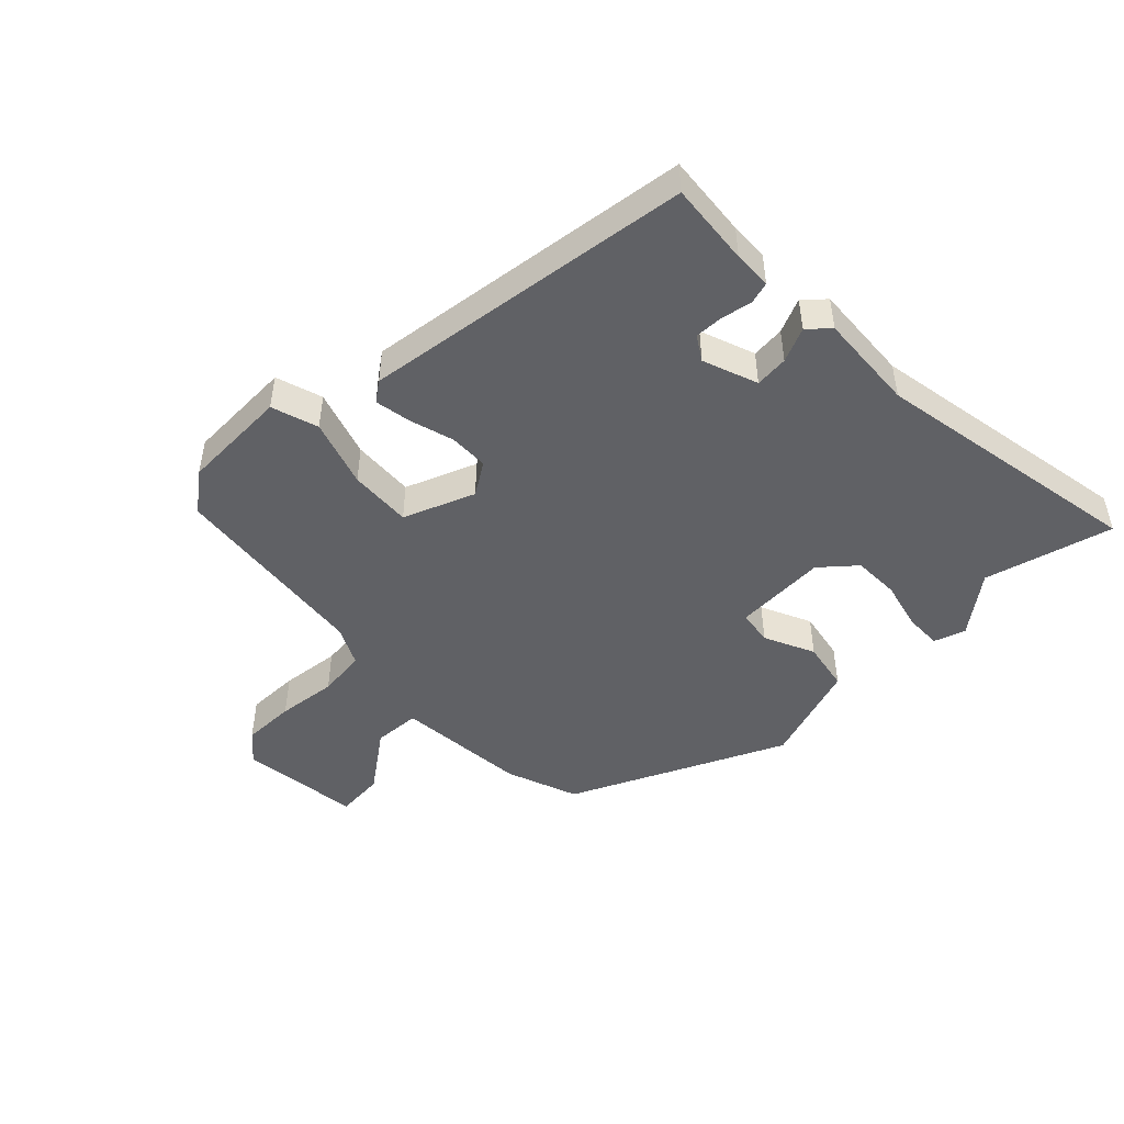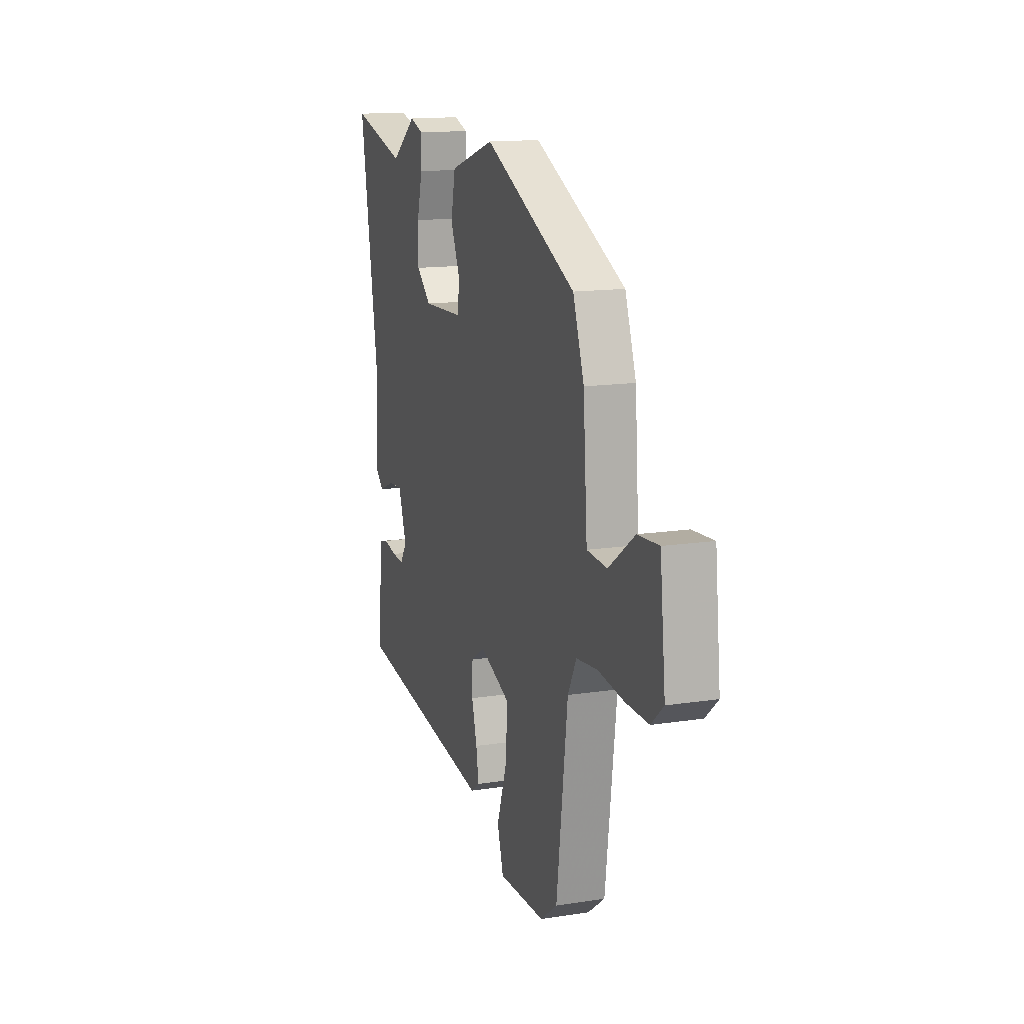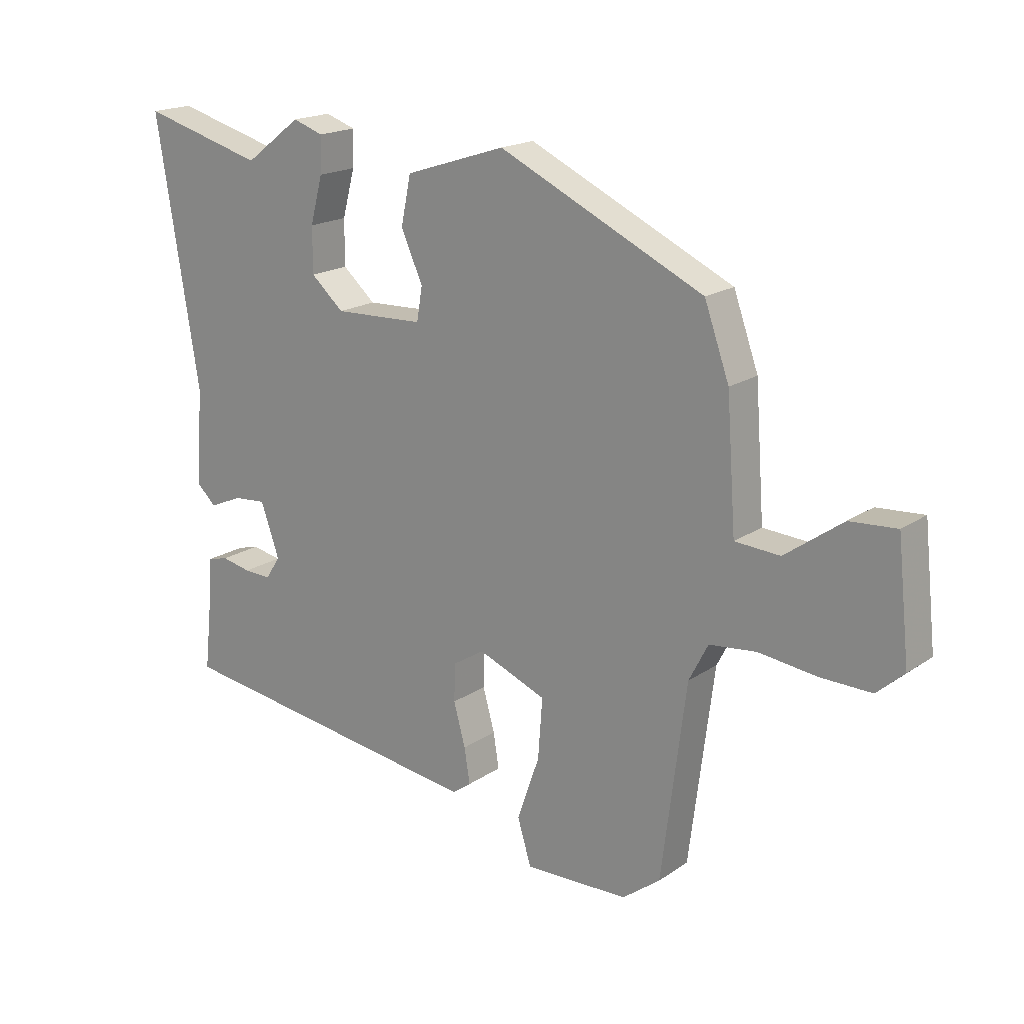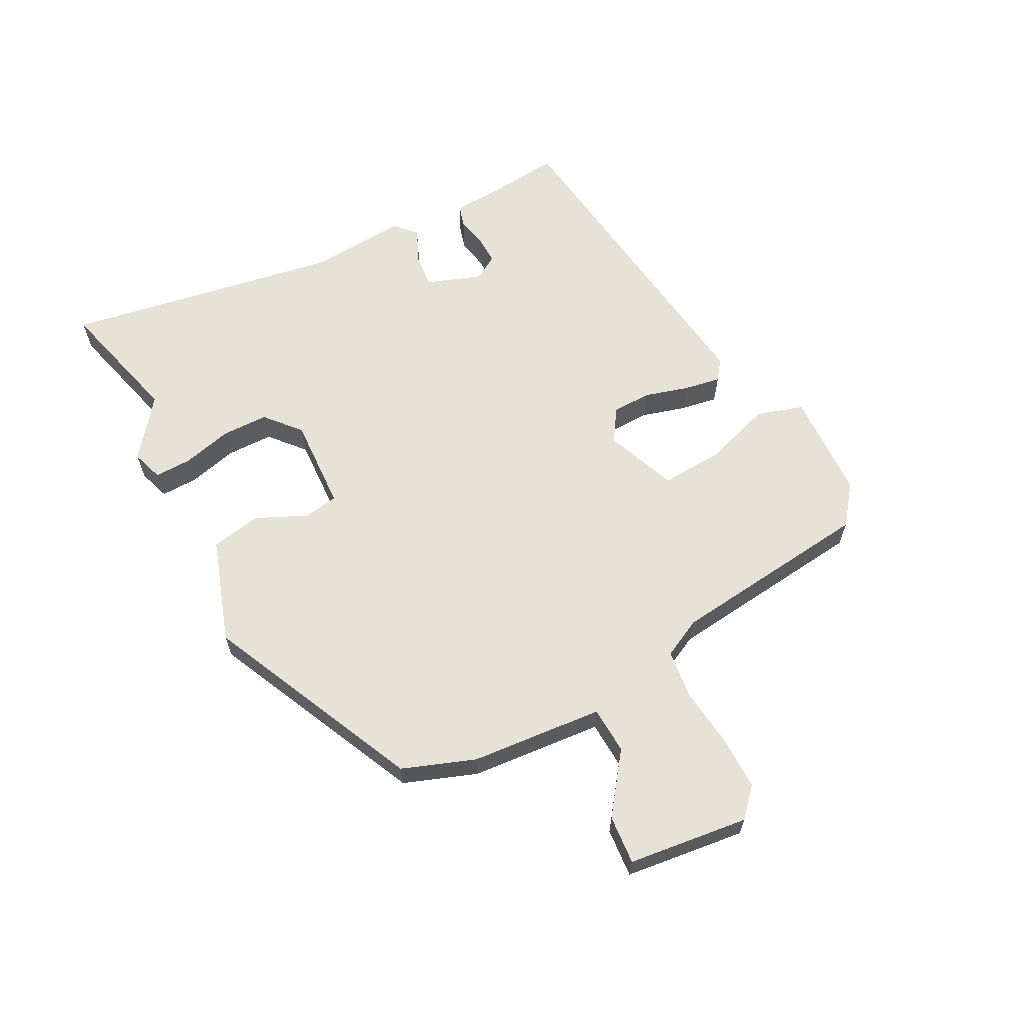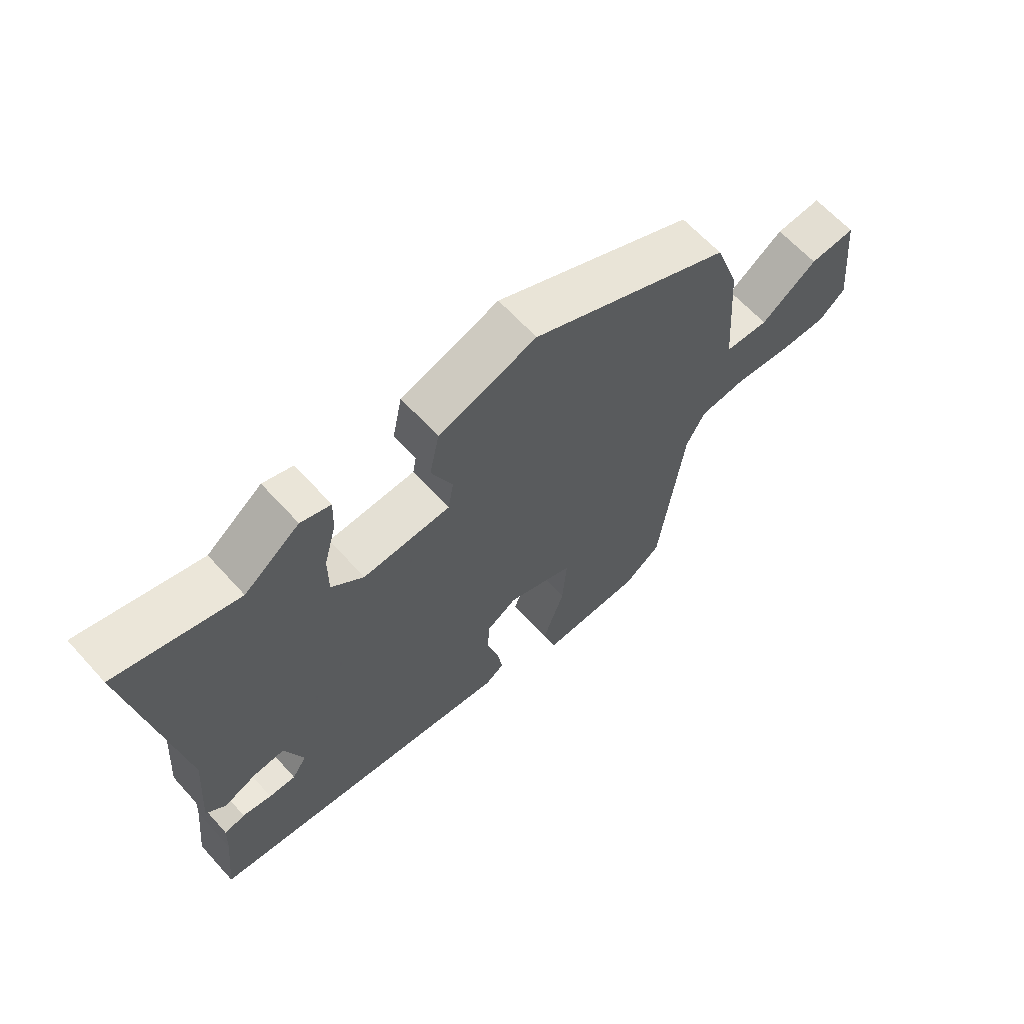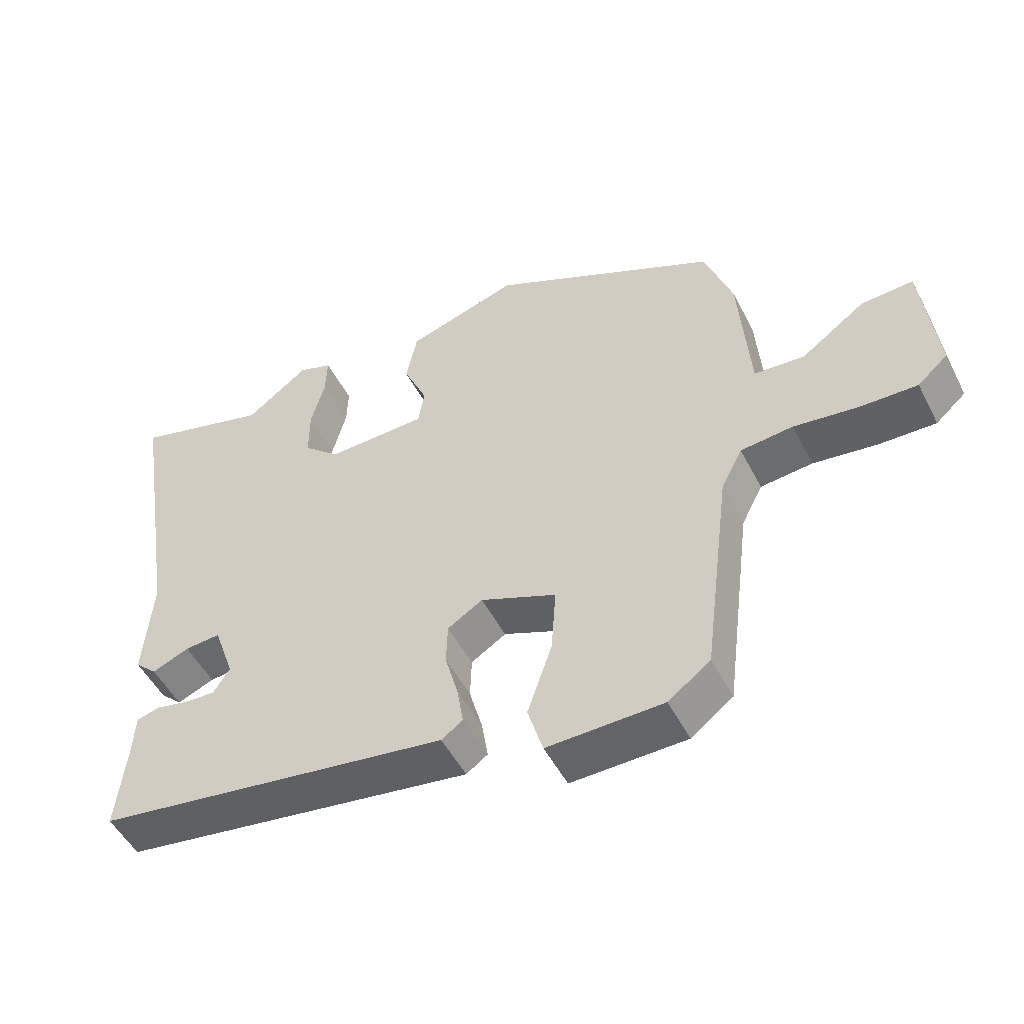
<metadata>
{"format":"obj","ext":"obj","renderer":"f3d","projection":"perspective","resolution":1024,"background":"white","views":[{"elev":-47.7,"azim":-135.0,"up":"+Y"},{"elev":14.3,"azim":71.2,"up":"+Z"},{"elev":18.3,"azim":37.8,"up":"+Z"},{"elev":63.3,"azim":63.1,"up":"+Y"},{"elev":64.0,"azim":-42.2,"up":"+Z"},{"elev":-50.5,"azim":26.7,"up":"+Z"}]}
</metadata>
<code>
v 0.421 0.07 -0.489
v 0.36 0.07 -0.535
v 0.192 0.07 -0.539
v 0.17 0.07 -0.466
v 0.206 0.07 -0.361
v 0.213 0.07 -0.264
v 0.103 0.07 -0.219
v 0.052 0.07 -0.251
v 0.05 0.07 -0.312
v 0.069 0.07 -0.381
v 0.078 0.07 -0.438
v 0.047 0.07 -0.46
v -0.468 0.07 -0.386
v -0.454 0.07 -0.257
v -0.451 0.07 -0.197
v -0.417 0.07 -0.188
v -0.369 0.07 -0.198
v -0.325 0.07 -0.2
v -0.301 0.07 -0.163
v -0.331 0.07 -0.077
v -0.383 0.07 -0.081
v -0.437 0.07 -0.104
v -0.469 0.07 -0.074
v -0.457 0.07 0.08
v -0.526 0.07 0.507
v -0.328 0.07 0.452
v -0.237 0.07 0.521
v -0.188 0.07 0.504
v -0.19 0.07 0.446
v -0.21 0.07 0.37
v -0.21 0.07 0.297
v -0.157 0.07 0.25
v -0.012 0.07 0.255
v -0.003 0.07 0.309
v -0.038 0.07 0.388
v -0.022 0.07 0.466
v 0.14 0.07 0.518
v 0.471 0.07 0.36
v 0.511 0.07 0.247
v 0.526 0.07 0.04
v 0.599 0.07 0.035
v 0.692 0.07 0.102
v 0.768 0.07 0.107
v 0.788 0.07 -0.081
v 0.744 0.07 -0.12
v 0.661 0.07 -0.118
v 0.568 0.07 -0.106
v 0.492 0.07 -0.114
v 0.461 0.07 -0.174
v 0.421 0 -0.489
v 0.36 0 -0.535
v 0.192 0 -0.539
v 0.17 0 -0.466
v 0.206 0 -0.361
v 0.213 0 -0.264
v 0.103 0 -0.219
v 0.052 0 -0.251
v 0.05 0 -0.312
v 0.069 0 -0.381
v 0.078 0 -0.438
v 0.047 0 -0.46
v -0.468 0 -0.386
v -0.454 0 -0.257
v -0.451 0 -0.197
v -0.417 0 -0.188
v -0.369 0 -0.198
v -0.325 0 -0.2
v -0.301 0 -0.163
v -0.331 0 -0.077
v -0.383 0 -0.081
v -0.437 0 -0.104
v -0.469 0 -0.074
v -0.457 0 0.08
v -0.526 0 0.507
v -0.328 0 0.452
v -0.237 0 0.521
v -0.188 0 0.504
v -0.19 0 0.446
v -0.21 0 0.37
v -0.21 0 0.297
v -0.157 0 0.25
v -0.012 0 0.255
v -0.003 0 0.309
v -0.038 0 0.388
v -0.022 0 0.466
v 0.14 0 0.518
v 0.471 0 0.36
v 0.511 0 0.247
v 0.526 0 0.04
v 0.599 0 0.035
v 0.692 0 0.102
v 0.768 0 0.107
v 0.788 0 -0.081
v 0.744 0 -0.12
v 0.661 0 -0.118
v 0.568 0 -0.106
v 0.492 0 -0.114
v 0.461 0 -0.174
f 45 46 47
f 44 45 47
f 43 44 47
f 42 43 47
f 41 42 47
f 40 41 47 48
f 40 48 49
f 39 40 49
f 38 39 49
f 37 38 49
f 36 37 49
f 35 36 49
f 34 35 49
f 28 29 30
f 27 28 30
f 26 27 30
f 26 30 31
f 25 26 31
f 24 25 31
f 24 31 32
f 23 24 32
f 22 23 32
f 21 22 32
f 14 15 16 17
f 14 17 18
f 13 14 18
f 12 13 18
f 11 12 18
f 10 11 18
f 9 10 18
f 8 9 18 19
f 3 4 5
f 2 3 5
f 1 2 5
f 49 1 5
f 49 5 6
f 49 6 7
f 34 49 7
f 33 34 7
f 20 21 32 33
f 19 20 33
f 8 19 33
f 7 8 33
f 96 95 94
f 96 94 93
f 96 93 92
f 96 92 91
f 96 91 90
f 97 96 90 89
f 98 97 89
f 98 89 88
f 98 88 87
f 98 87 86
f 98 86 85
f 98 85 84
f 98 84 83
f 79 78 77
f 79 77 76
f 79 76 75
f 80 79 75
f 80 75 74
f 80 74 73
f 81 80 73
f 81 73 72
f 81 72 71
f 81 71 70
f 66 65 64 63
f 67 66 63
f 67 63 62
f 67 62 61
f 67 61 60
f 67 60 59
f 67 59 58
f 68 67 58 57
f 54 53 52
f 54 52 51
f 54 51 50
f 54 50 98
f 55 54 98
f 56 55 98
f 56 98 83
f 56 83 82
f 82 81 70 69
f 82 69 68
f 82 68 57
f 82 57 56
f 1 50 51 2
f 2 51 52 3
f 3 52 53 4
f 4 53 54 5
f 5 54 55 6
f 6 55 56 7
f 7 56 57 8
f 8 57 58 9
f 9 58 59 10
f 10 59 60 11
f 11 60 61 12
f 12 61 62 13
f 13 62 63 14
f 14 63 64 15
f 15 64 65 16
f 16 65 66 17
f 17 66 67 18
f 18 67 68 19
f 19 68 69 20
f 20 69 70 21
f 21 70 71 22
f 22 71 72 23
f 23 72 73 24
f 24 73 74 25
f 25 74 75 26
f 26 75 76 27
f 27 76 77 28
f 28 77 78 29
f 29 78 79 30
f 30 79 80 31
f 31 80 81 32
f 32 81 82 33
f 33 82 83 34
f 34 83 84 35
f 35 84 85 36
f 36 85 86 37
f 37 86 87 38
f 38 87 88 39
f 39 88 89 40
f 40 89 90 41
f 41 90 91 42
f 42 91 92 43
f 43 92 93 44
f 44 93 94 45
f 45 94 95 46
f 46 95 96 47
f 47 96 97 48
f 48 97 98 49
f 49 98 50 1

</code>
